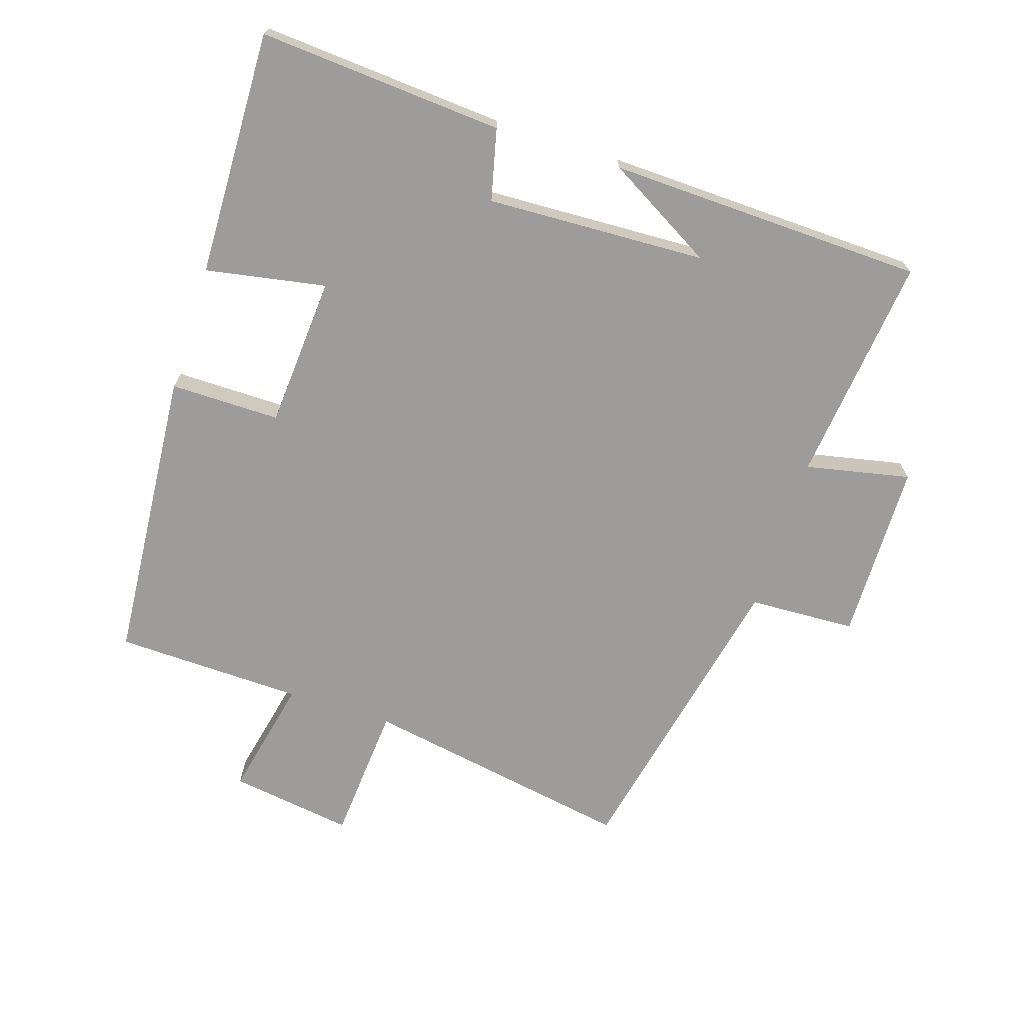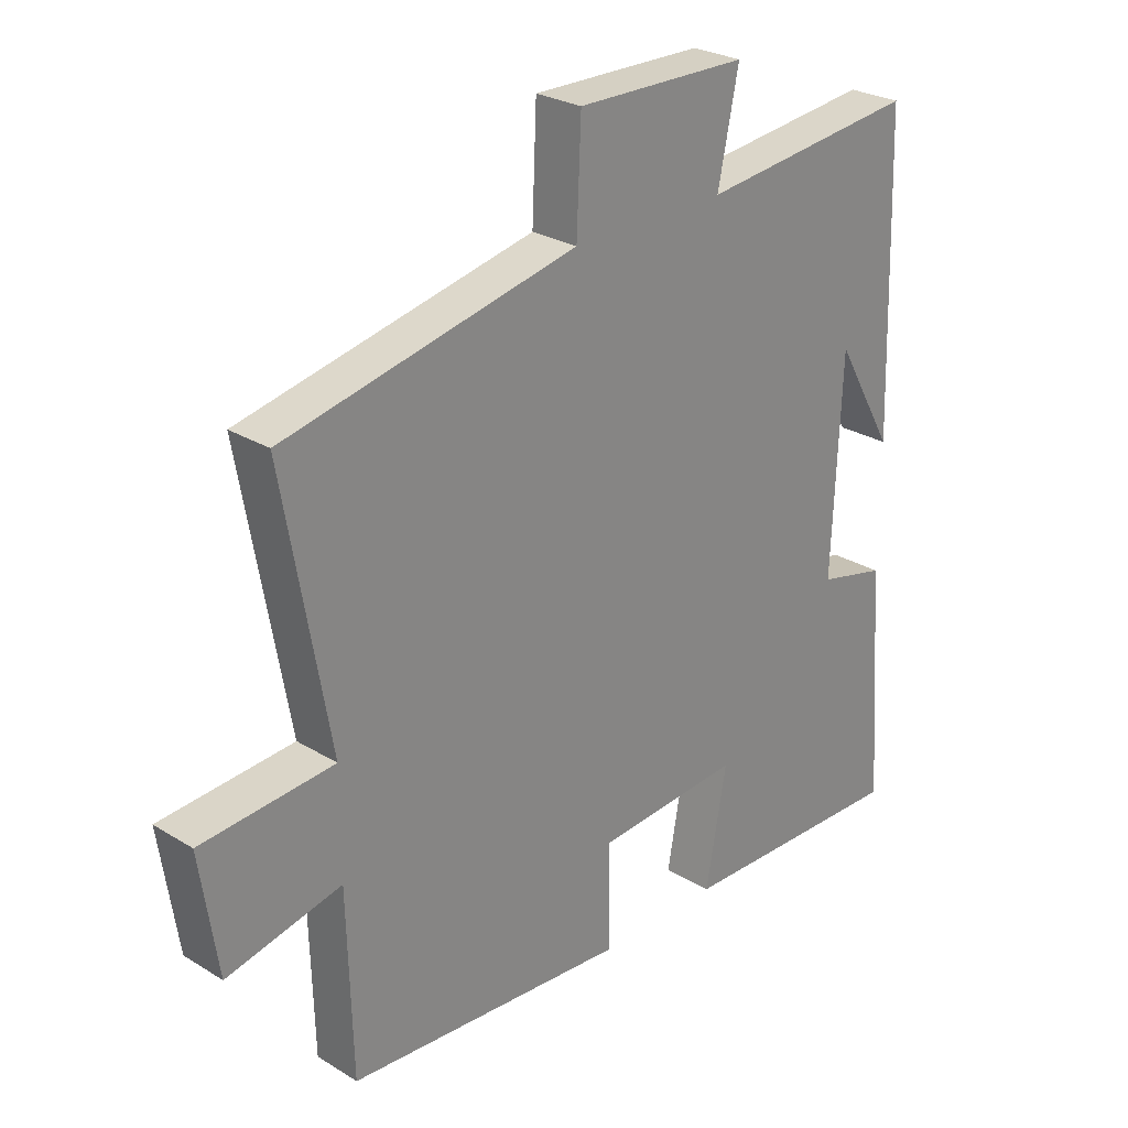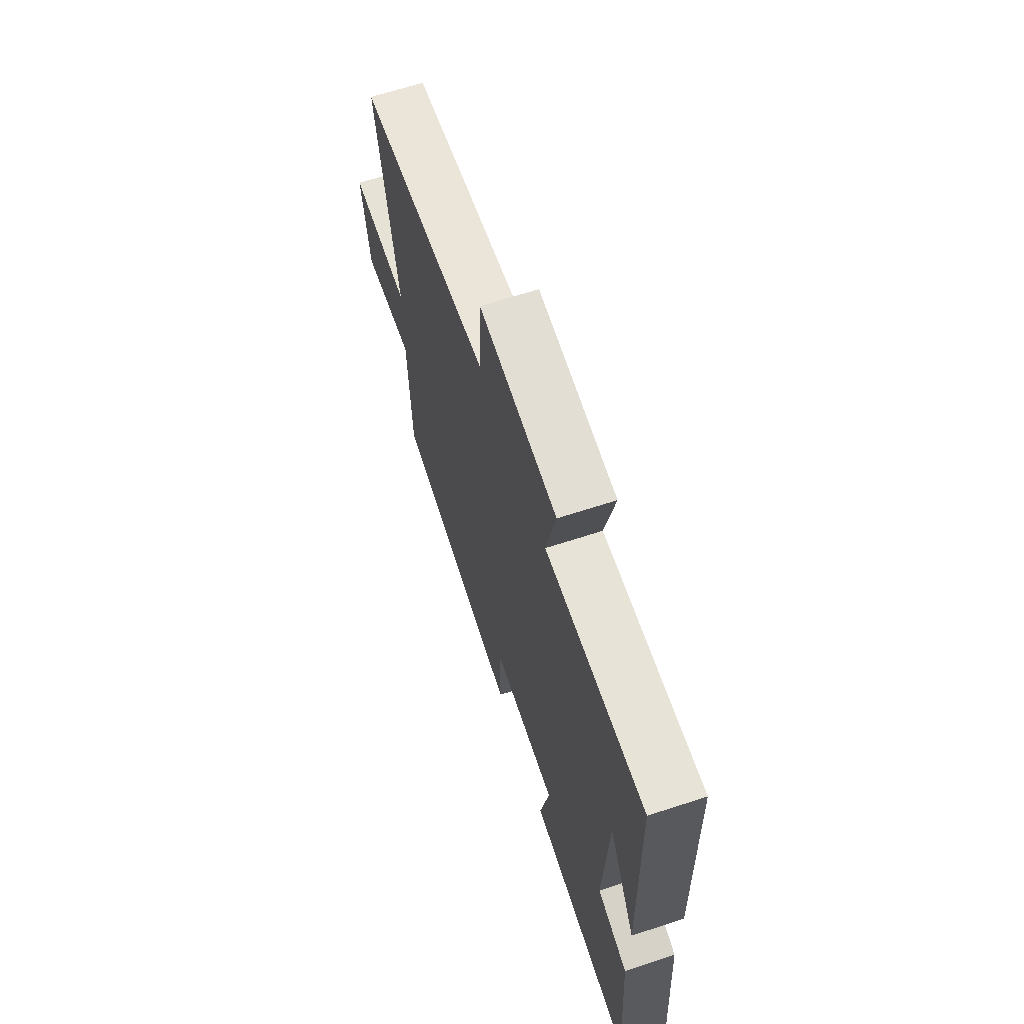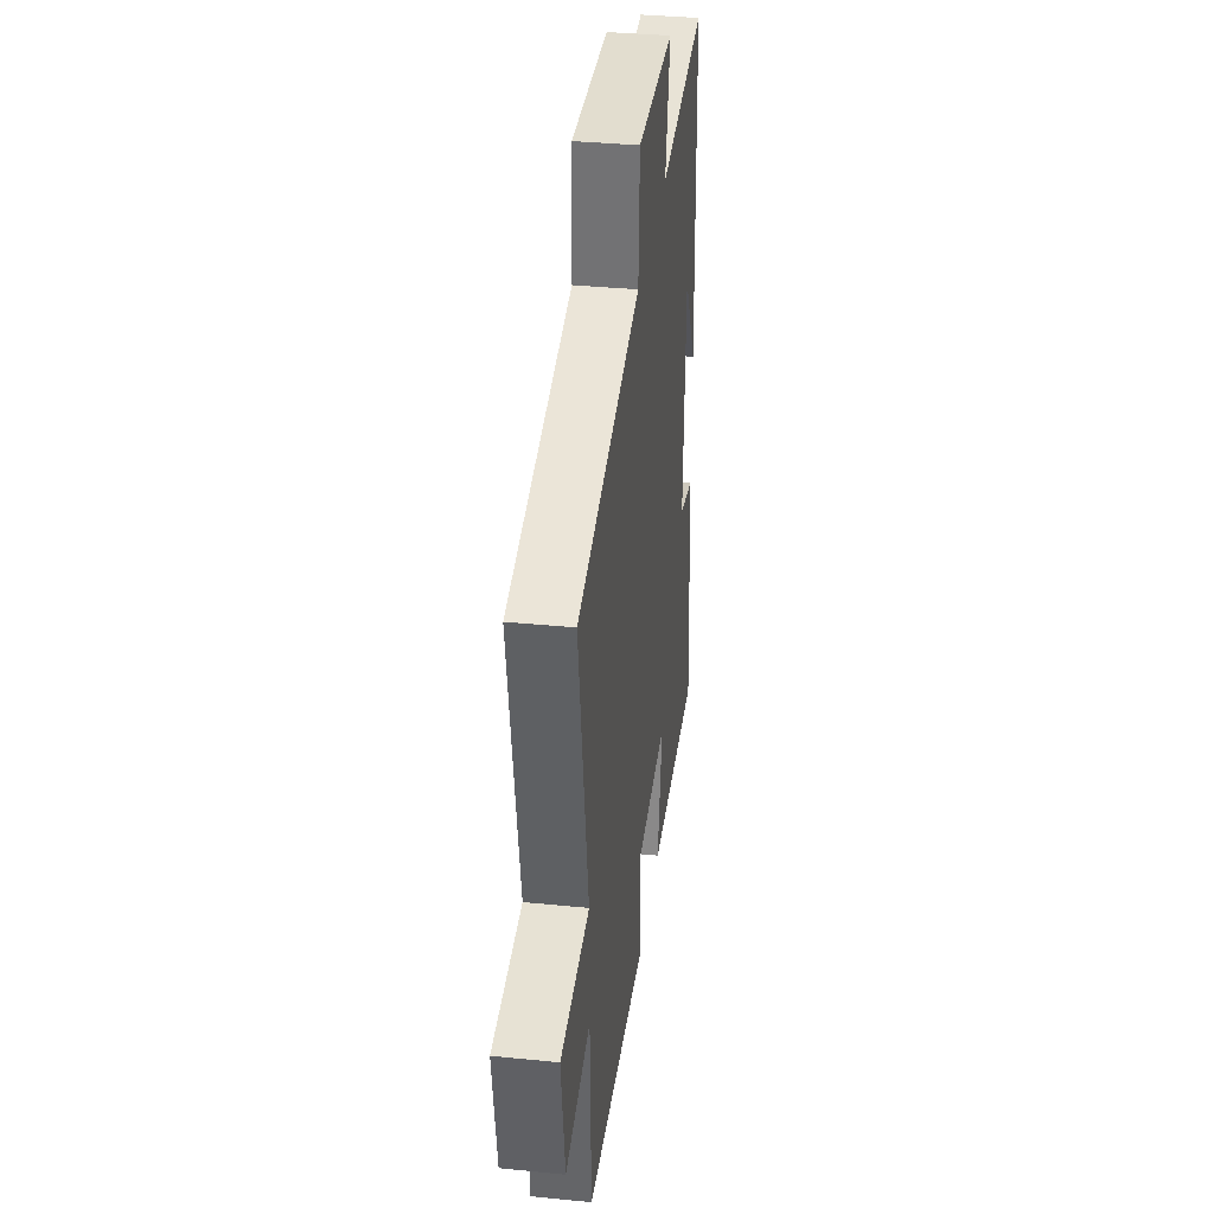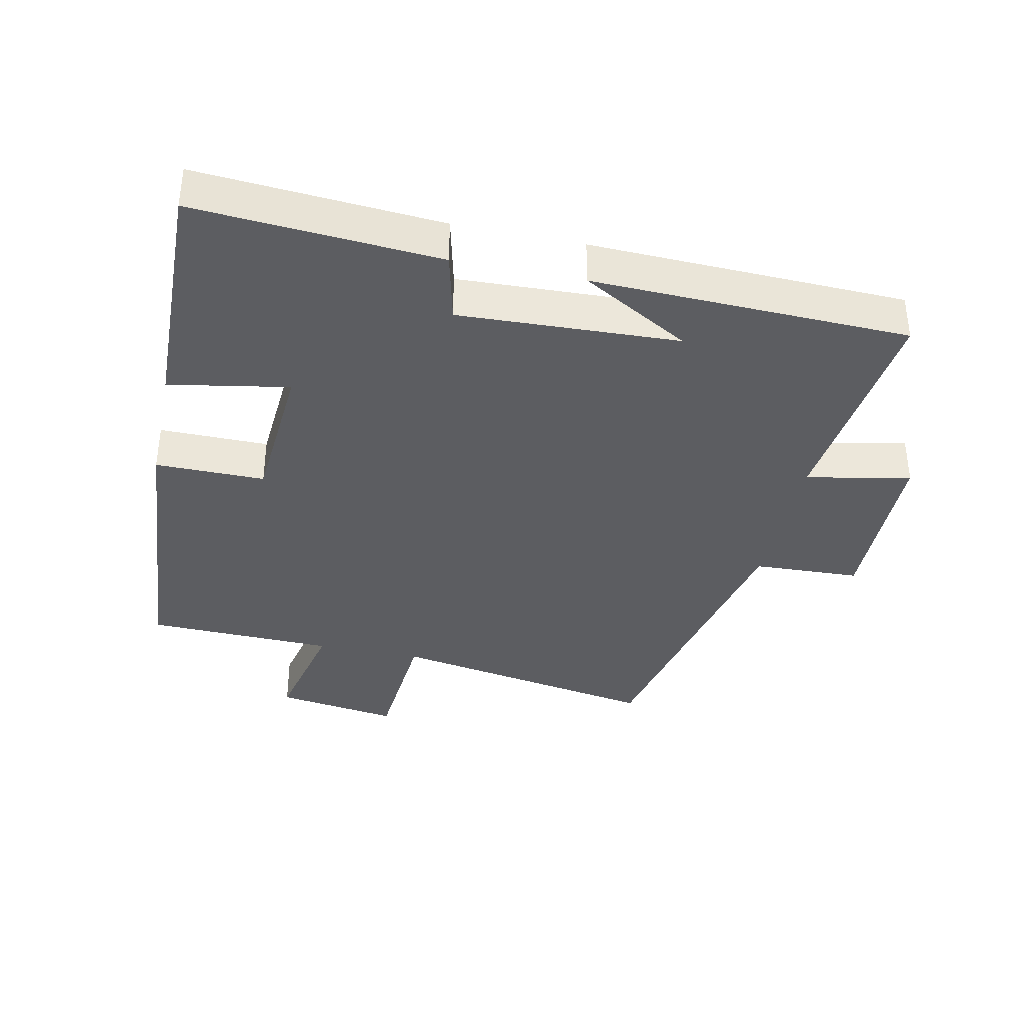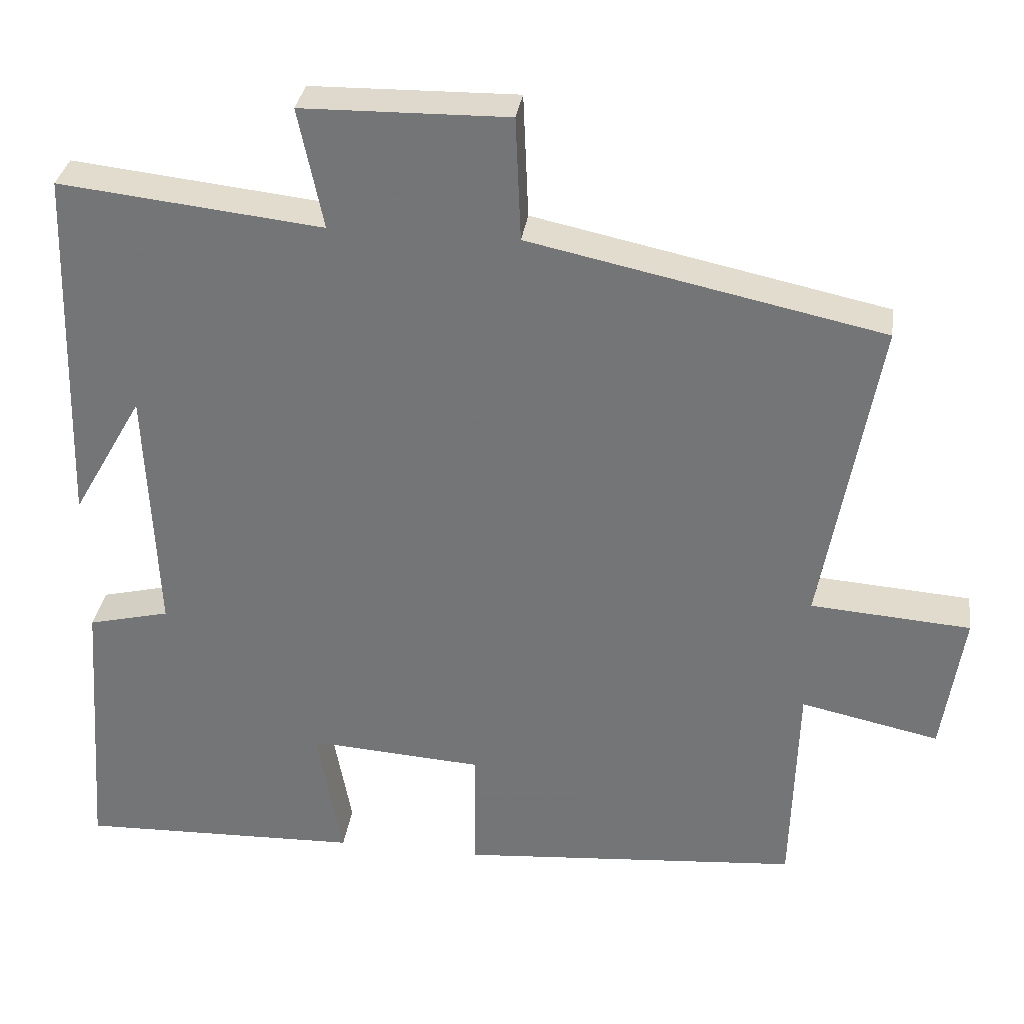
<metadata>
{"format":"obj","ext":"obj","renderer":"f3d","projection":"perspective","resolution":1024,"background":"white","views":[{"elev":-70.1,"azim":-107.8,"up":"+Y"},{"elev":26.8,"azim":133.6,"up":"+Z"},{"elev":66.5,"azim":-108.1,"up":"+Z"},{"elev":35.8,"azim":97.5,"up":"+Z"},{"elev":-36.9,"azim":-102.0,"up":"+Y"},{"elev":32.5,"azim":7.9,"up":"+Z"}]}
</metadata>
<code>
v -0.527 0.07 -0.51
v -0.5 0.07 -0.138
v -0.392 0.07 -0.112
v -0.406 0.07 0.222
v -0.5 0.07 0.058
v -0.485 0.07 0.539
v -0.138 0.07 0.5
v -0.171 0.07 0.659
v 0.101 0.07 0.663
v 0.108 0.07 0.5
v 0.573 0.07 0.4
v 0.5 0.07 -0.014
v 0.711 0.07 -0.03
v 0.683 0.07 -0.218
v 0.5 0.07 -0.178
v 0.492 0.07 -0.465
v 0.042 0.07 -0.5
v 0.043 0.07 -0.333
v -0.187 0.07 -0.317
v -0.154 0.07 -0.5
v -0.527 0 -0.51
v -0.5 0 -0.138
v -0.392 0 -0.112
v -0.406 0 0.222
v -0.5 0 0.058
v -0.485 0 0.539
v -0.138 0 0.5
v -0.171 0 0.659
v 0.101 0 0.663
v 0.108 0 0.5
v 0.573 0 0.4
v 0.5 0 -0.014
v 0.711 0 -0.03
v 0.683 0 -0.218
v 0.5 0 -0.178
v 0.492 0 -0.465
v 0.042 0 -0.5
v 0.043 0 -0.333
v -0.187 0 -0.317
v -0.154 0 -0.5
f 19 20 1 2
f 18 19 2 3
f 15 16 17 18
f 15 18 3 4
f 12 13 14 15
f 12 15 4
f 10 11 12 4
f 7 8 9 10
f 7 10 4
f 6 7 4
f 4 5 6
f 22 21 40 39
f 23 22 39 38
f 38 37 36 35
f 24 23 38 35
f 35 34 33 32
f 24 35 32
f 24 32 31 30
f 30 29 28 27
f 24 30 27
f 24 27 26
f 26 25 24
f 1 21 22 2
f 2 22 23 3
f 3 23 24 4
f 4 24 25 5
f 5 25 26 6
f 6 26 27 7
f 7 27 28 8
f 8 28 29 9
f 9 29 30 10
f 10 30 31 11
f 11 31 32 12
f 12 32 33 13
f 13 33 34 14
f 14 34 35 15
f 15 35 36 16
f 16 36 37 17
f 17 37 38 18
f 18 38 39 19
f 19 39 40 20
f 20 40 21 1

</code>
